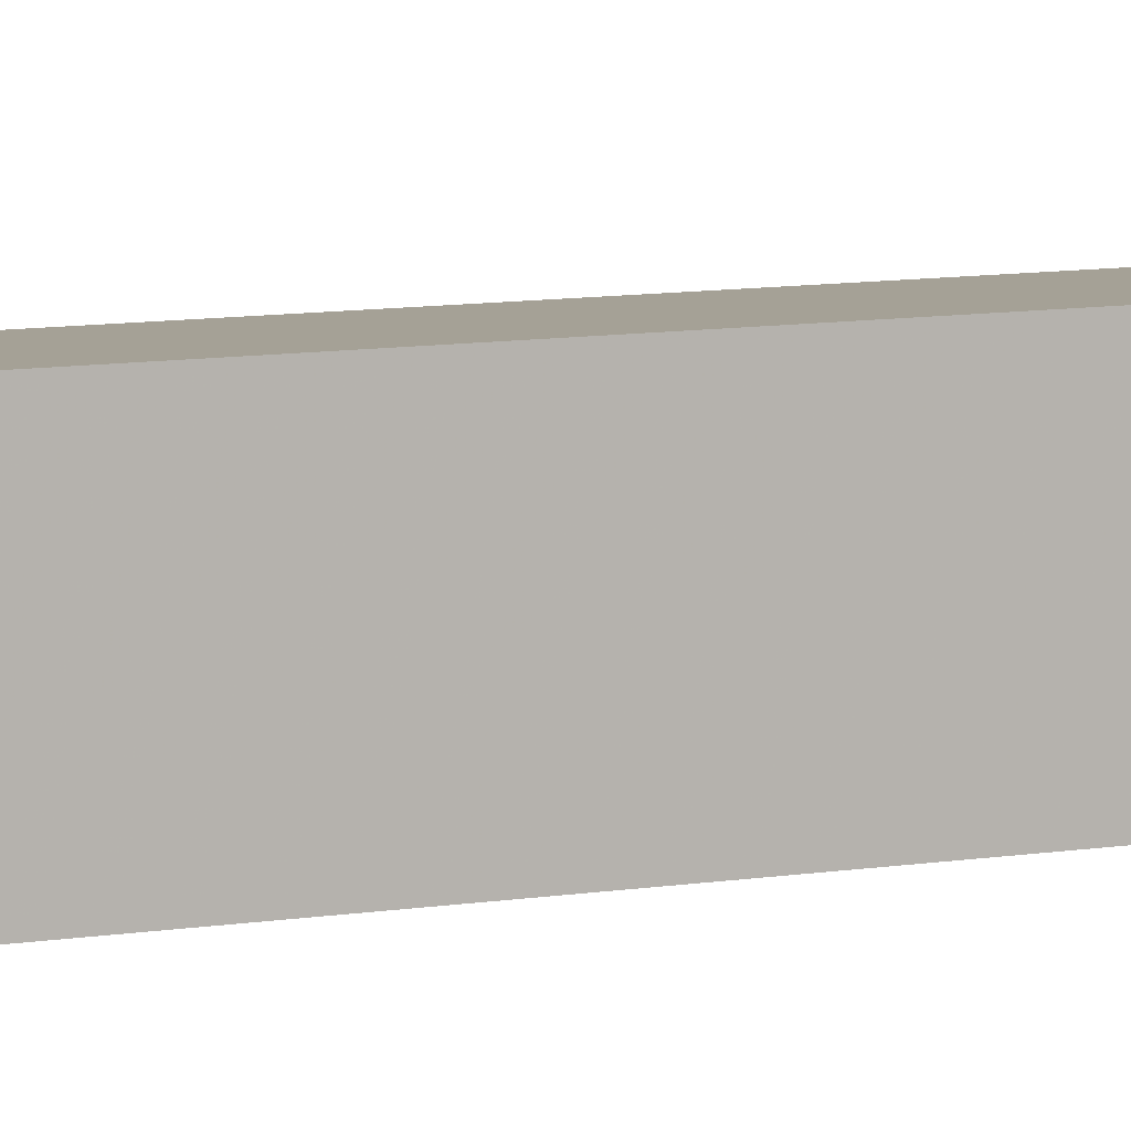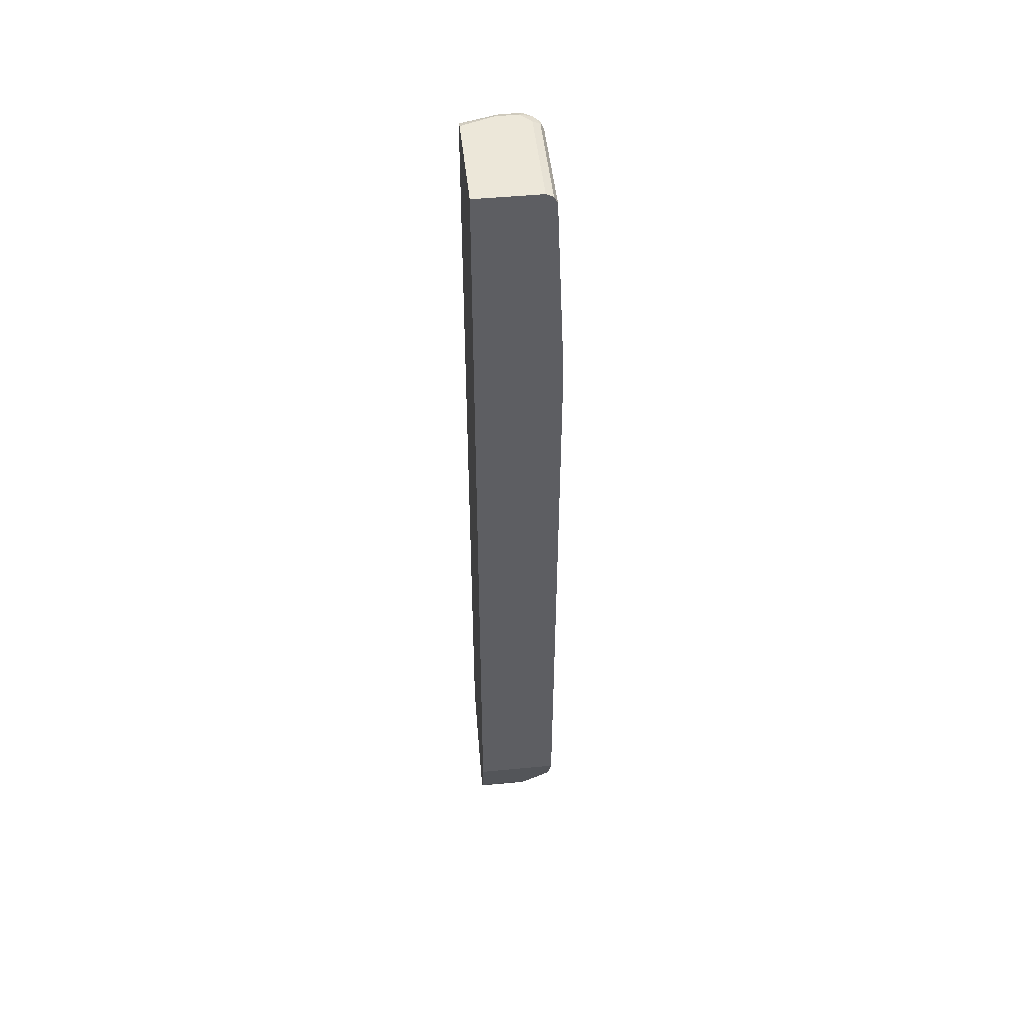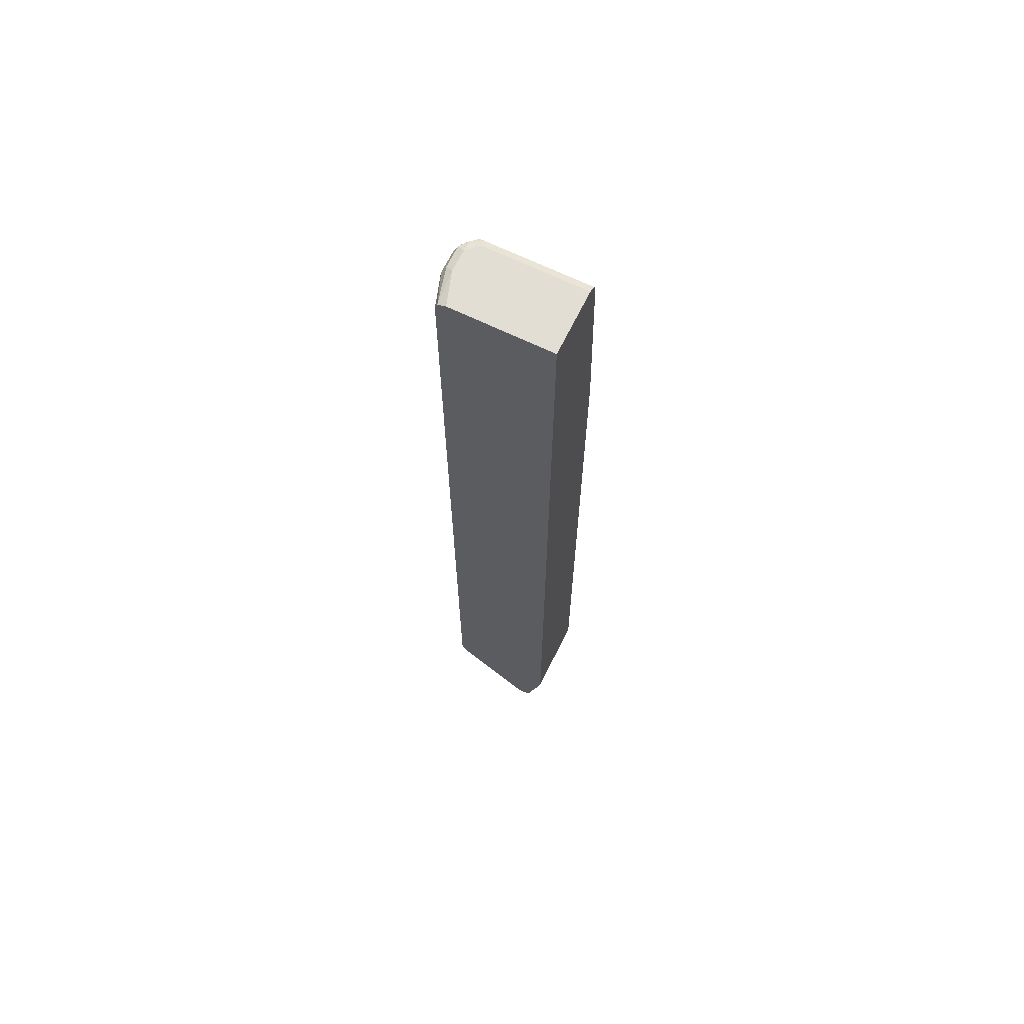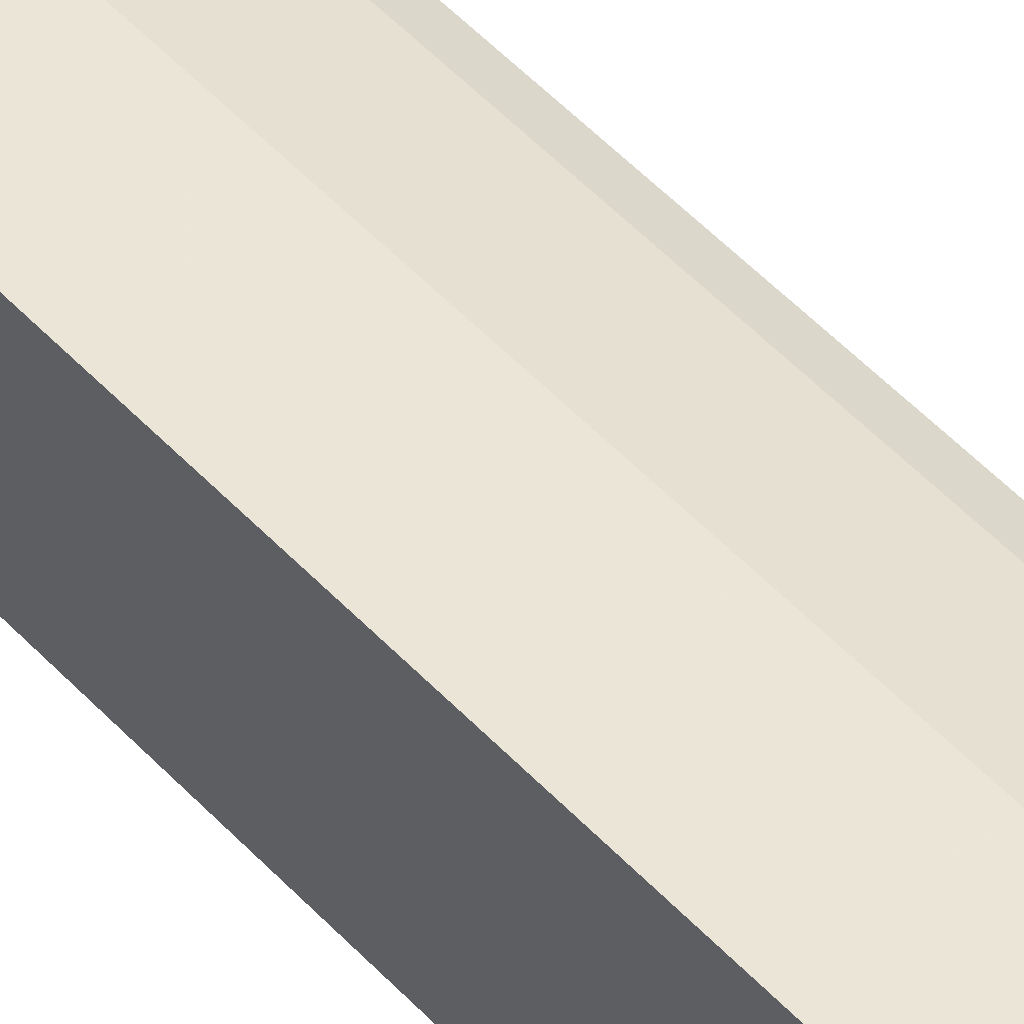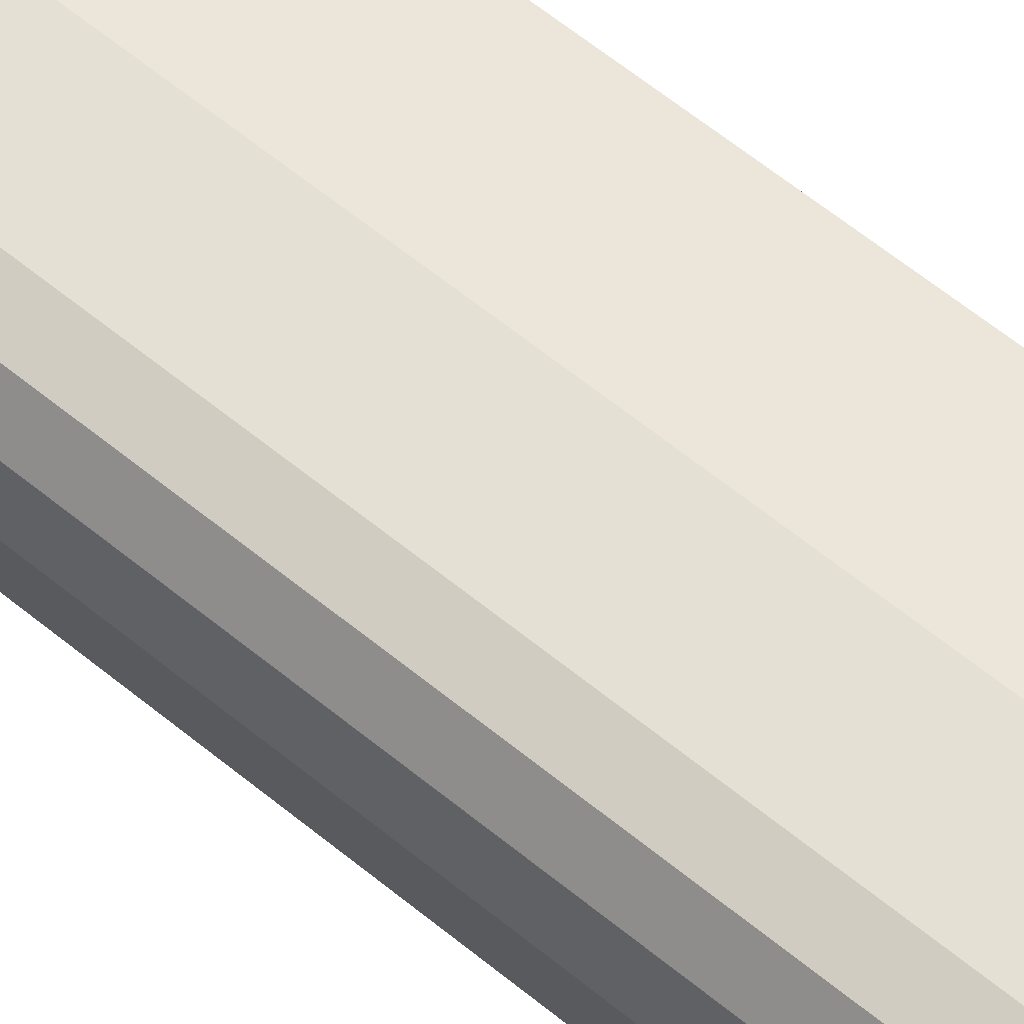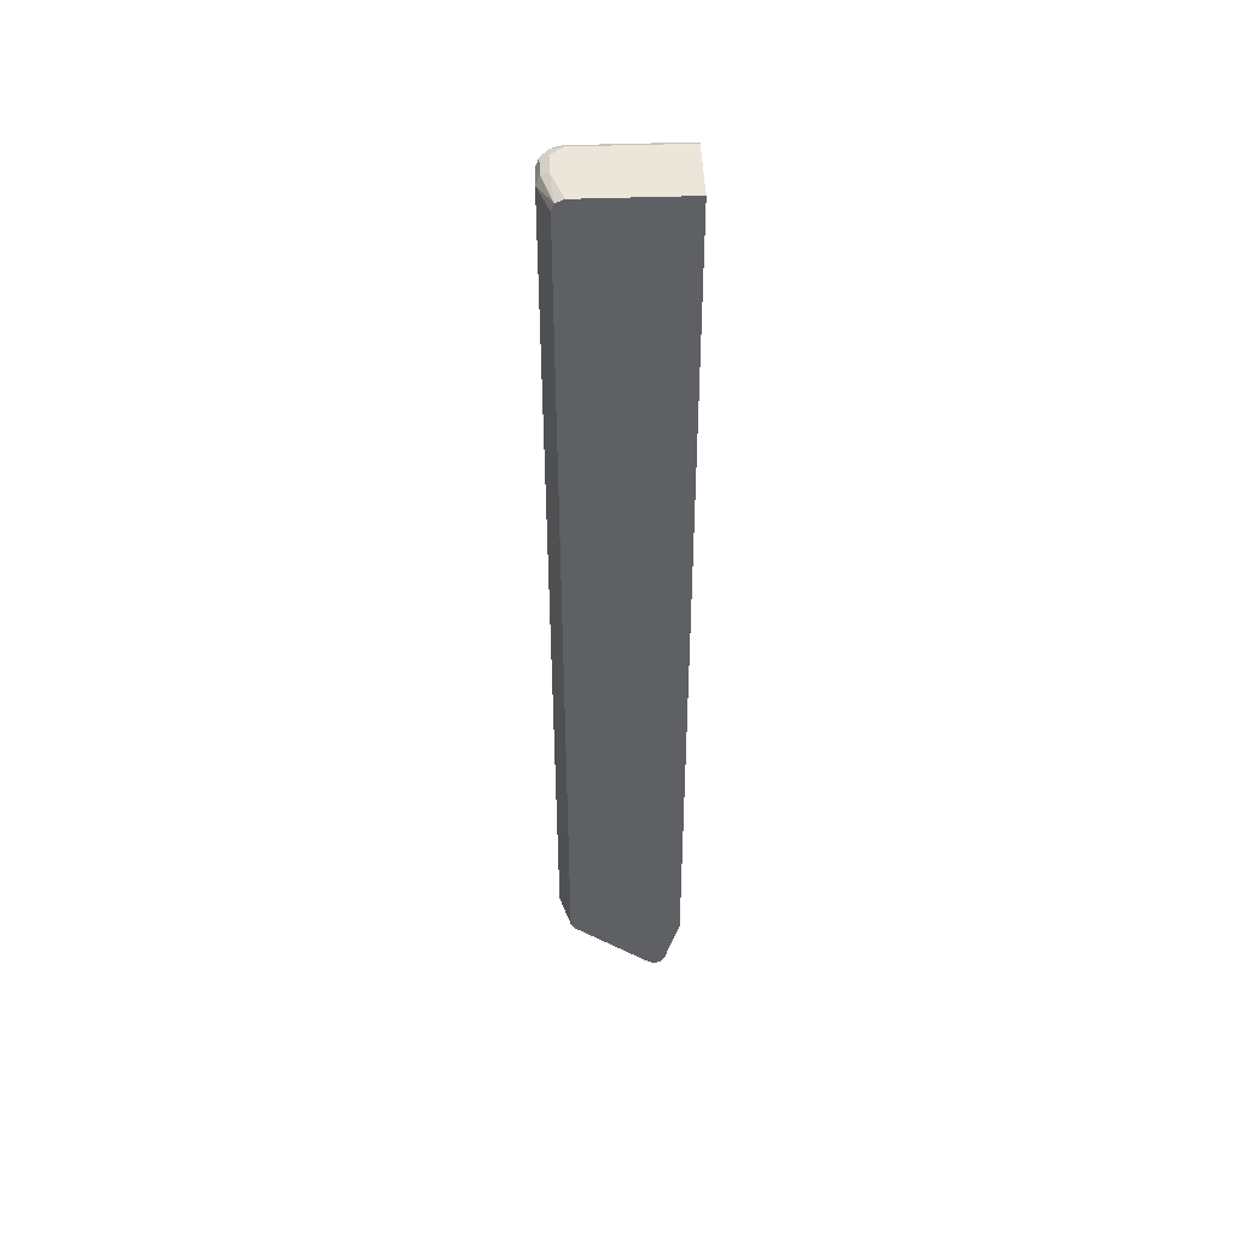
<metadata>
{"format":"obj","ext":"obj","renderer":"f3d","projection":"perspective","resolution":1024,"background":"white","views":[{"elev":6.1,"azim":56.6,"up":"+Y"},{"elev":49.6,"azim":84.0,"up":"+Z"},{"elev":67.2,"azim":26.0,"up":"+Z"},{"elev":46.0,"azim":141.1,"up":"+Y"},{"elev":48.1,"azim":-45.4,"up":"+Y"},{"elev":46.9,"azim":-2.3,"up":"+Z"}]}
</metadata>
<code>
v -0.4063 -0.1693 0.7618
v -0.3895 -0.2203 0.7618
v -0.3854 -0.2203 0.7735
v -0.4007 -0.1637 0.7732
v -0.4063 -0.1355 0.7618
v -0.4063 -0.1693 -0.6264
v -0.3895 -0.2203 -0.6264
v -0.3725 -0.2203 0.7788
v -0.3894 -0.1693 0.7788
v -0.4007 -0.1298 0.7732
v -0.4007 -0.1242 0.7618
v -0.4063 -0.1355 -0.6264
v -0.4007 -0.1693 -0.6377
v -0.4007 -0.1806 -0.6321
v -0.3839 -0.2203 -0.6376
v -0.2143 -0.2203 0.7788
v -0.3894 -0.1355 0.7788
v -0.3894 -0.1164 0.7745
v -0.3979 -0.1228 0.7703
v -0.3951 -0.1129 0.7618
v -0.4007 -0.1242 -0.6264
v -0.4021 -0.127 -0.6349
v -0.3979 -0.1778 -0.6391
v -0.4007 -0.1355 -0.6377
v -0.2822 -0.1185 -0.7393
v -0.3838 -0.2203 -0.6377
v -0.2143 -0.1185 0.7788
v -0.2143 -0.2203 -0.633
v -0.3725 -0.1185 0.7788
v -0.3725 -0.1072 0.7732
v -0.381 -0.1058 0.7703
v -0.3725 -0.1016 0.7618
v -0.3951 -0.1129 -0.6264
v -0.3915 -0.1185 -0.6391
v -0.2822 -0.08705 -0.7393
v -0.2794 -0.127 -0.7407
v -0.2653 -0.2203 -0.7393
v -0.2709 -0.1185 -0.745
v -0.2143 -0.1072 0.7732
v -0.2143 -0.2203 -0.6433
v -0.2143 -0.2201 -0.6433
v -0.2143 -0.1053 0.7693
v -0.2143 -0.1016 0.7618
v -0.2878 -0.08705 0.4413
v -0.3019 -0.08705 0.4373
v -0.306 -0.08705 0.4232
v -0.3725 -0.1016 -0.6264
v -0.3852 -0.1101 -0.6349
v -0.2709 -0.08705 -0.745
v -0.3781 -0.1072 -0.6377
v -0.2878 -0.08705 -0.728
v -0.254 -0.2203 -0.745
v -0.237 -0.2203 -0.728
v -0.2143 -0.08705 -0.6433
v -0.2143 -0.08705 0.4413
v -0.306 -0.08705 -0.6264
v -0.2661 -0.08705 -0.7426
v -0.254 -0.1355 -0.745
v -0.2427 -0.2203 -0.7393
v -0.2427 -0.1411 -0.7393
v -0.237 -0.1355 -0.728
v -0.254 -0.08705 -0.728
v -0.2596 -0.08705 -0.7393
f 20 47 33
f 32 42 43
f 32 43 55
f 32 55 44
f 32 44 45
f 32 45 46
f 33 47 48
f 32 56 47
f 30 32 31
f 33 48 35
f 33 35 34
f 35 48 50
f 32 46 56
f 30 42 32
f 20 32 47
f 28 40 41
f 27 30 29
f 27 39 30
f 25 38 36
f 25 49 38
f 25 35 49
f 23 36 37
f 22 33 34
f 22 35 24
f 22 34 35
f 21 33 22
f 35 50 47
f 30 39 42
f 23 37 26
f 47 50 48
f 35 56 46
f 61 63 62
f 20 31 32
f 60 63 61
f 58 63 60
f 57 63 58
f 54 61 62
f 53 61 54
f 53 60 61
f 53 59 60
f 52 60 59
f 52 58 60
f 49 57 58
f 47 56 51
f 41 53 54
f 40 53 41
f 38 58 52
f 38 49 58
f 36 52 37
f 36 38 52
f 35 57 49
f 35 63 57
f 35 62 63
f 35 54 62
f 35 55 54
f 35 44 55
f 35 45 44
f 35 46 45
f 35 51 56
f 18 29 30
f 35 47 51
f 18 31 20
f 6 12 22
f 5 21 12
f 5 11 21
f 5 10 11
f 4 17 10
f 4 9 17
f 3 9 4
f 3 8 9
f 2 8 3
f 2 16 8
f 2 28 16
f 2 53 40
f 2 59 53
f 2 52 59
f 2 37 52
f 2 26 37
f 2 15 26
f 2 7 15
f 1 7 2
f 1 6 7
f 1 12 6
f 1 5 12
f 1 10 5
f 1 4 10
f 1 3 4
f 1 2 3
f 18 20 19
f 6 22 24
f 6 24 13
f 2 40 28
f 6 14 7
f 18 30 31
f 6 13 14
f 17 29 18
f 16 39 27
f 16 42 39
f 16 43 42
f 16 55 43
f 16 54 55
f 16 41 54
f 14 26 15
f 14 23 26
f 13 36 23
f 13 25 36
f 13 35 25
f 16 28 41
f 13 23 14
f 7 14 15
f 13 24 35
f 8 27 29
f 8 29 17
f 8 17 9
f 10 18 19
f 10 19 11
f 8 16 27
f 11 19 20
f 11 20 33
f 11 33 21
f 12 21 22
f 10 17 18

</code>
